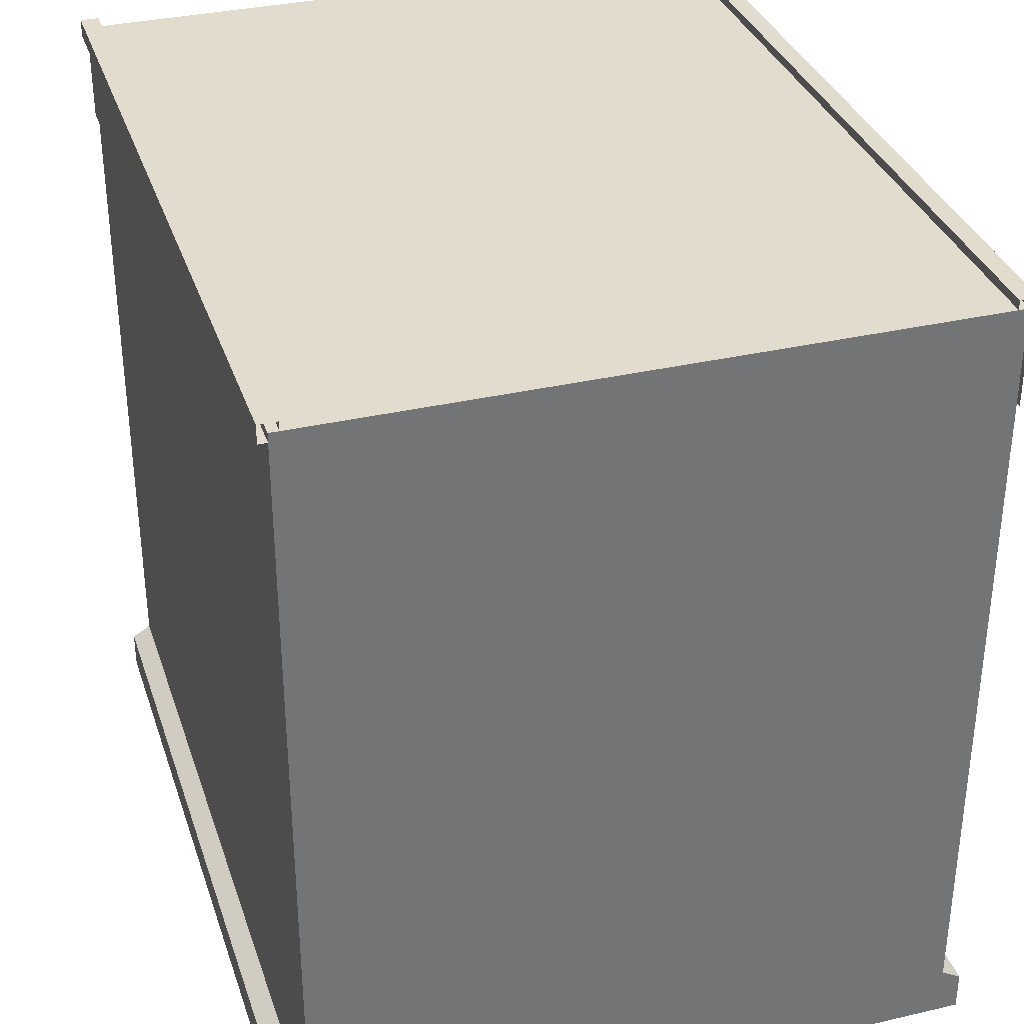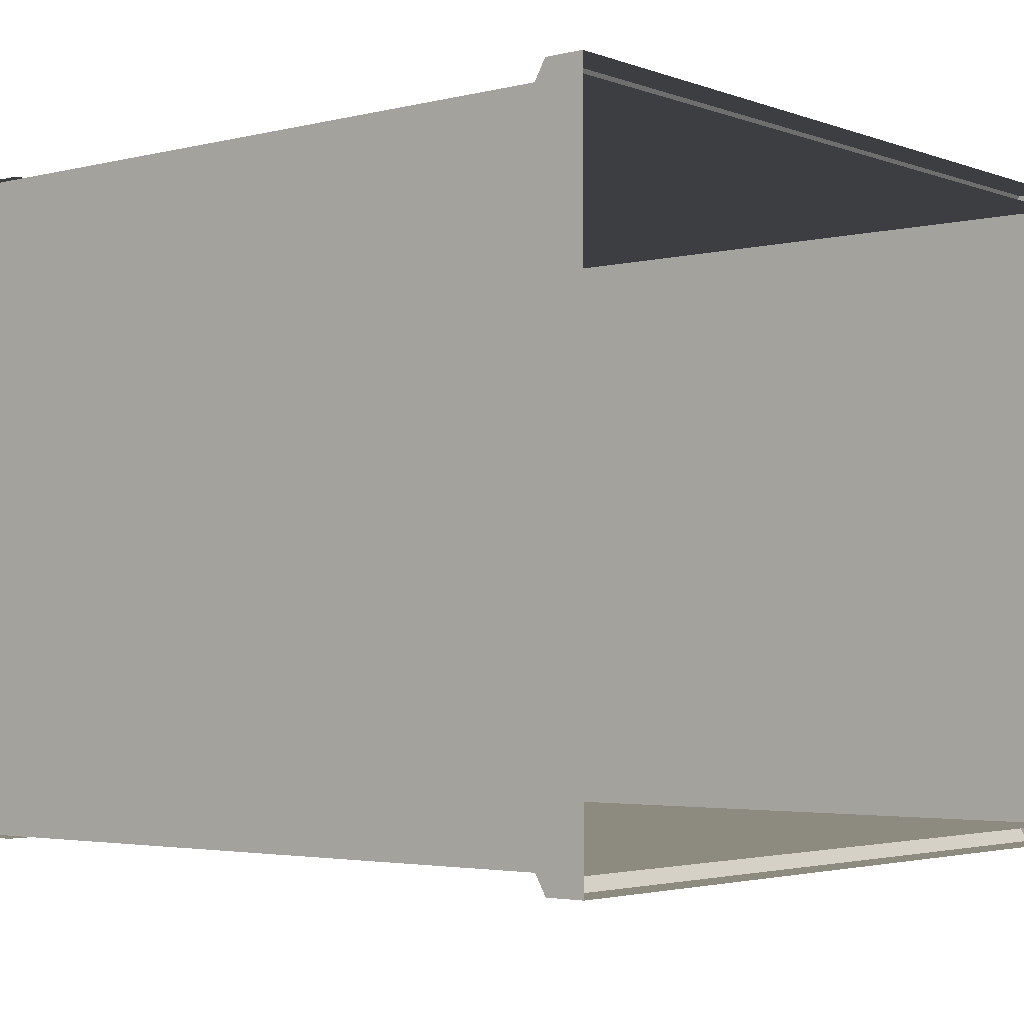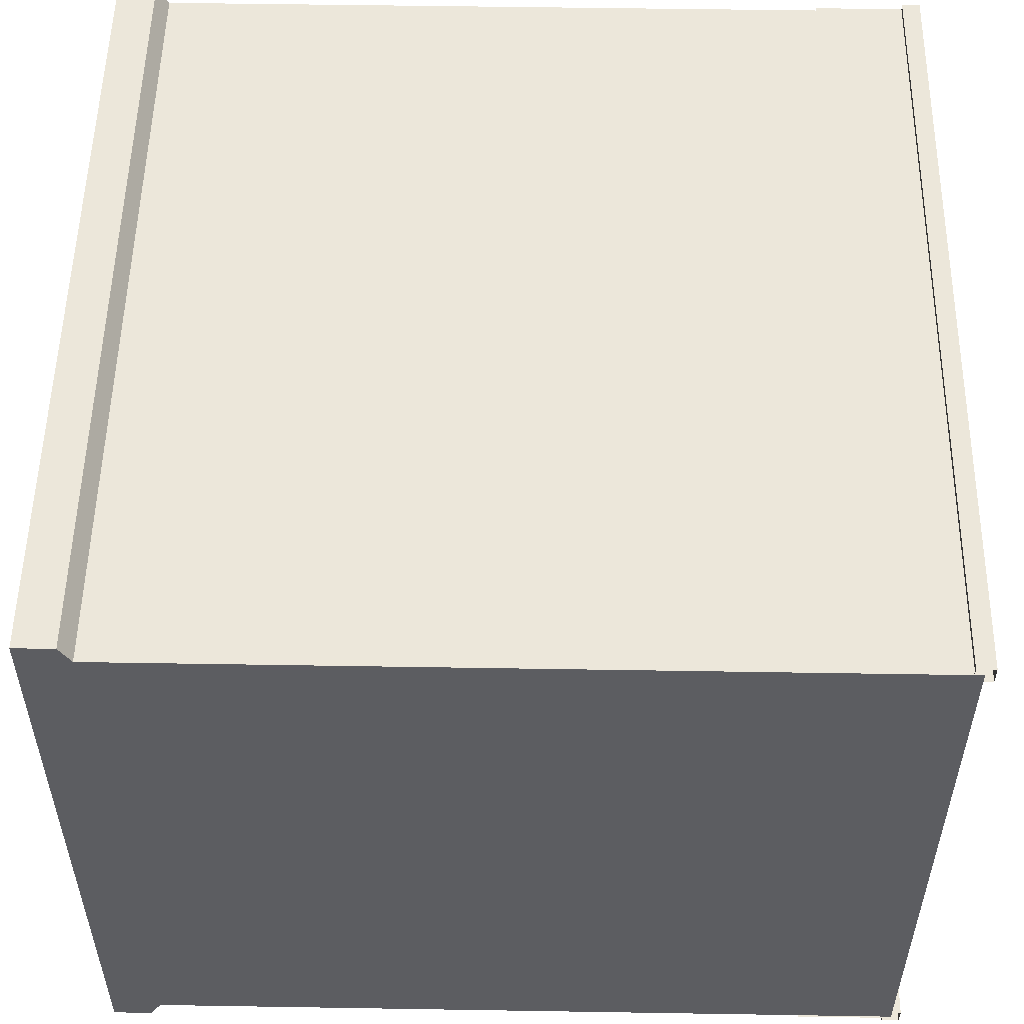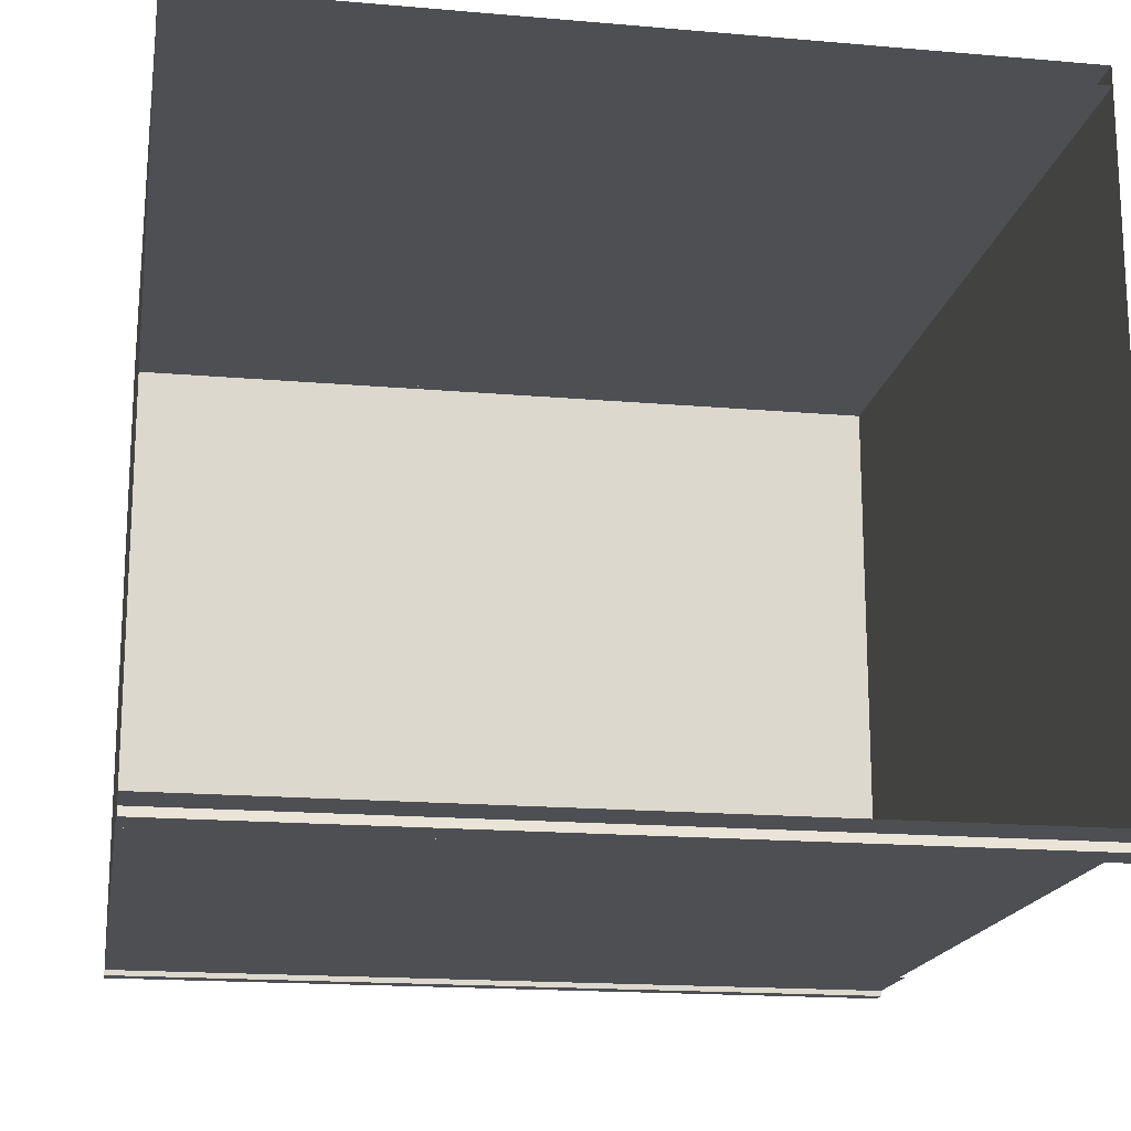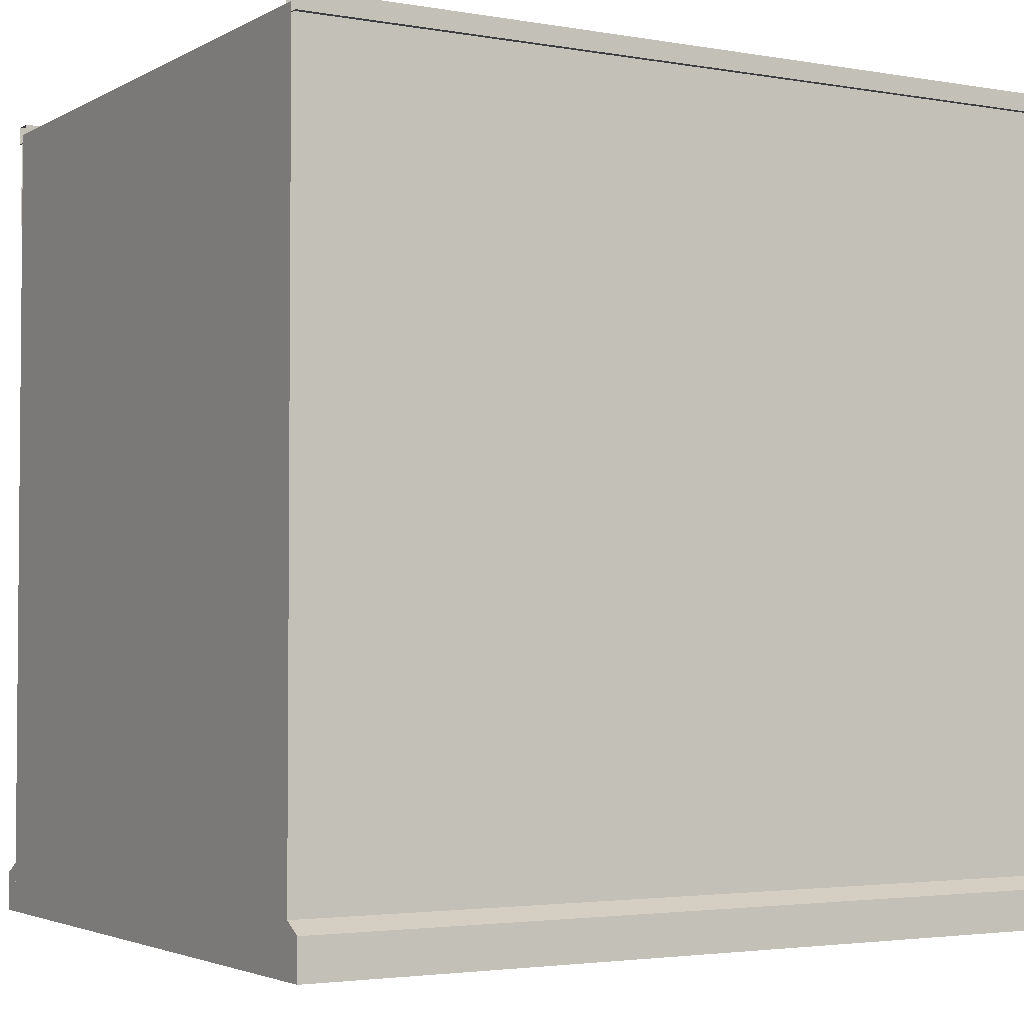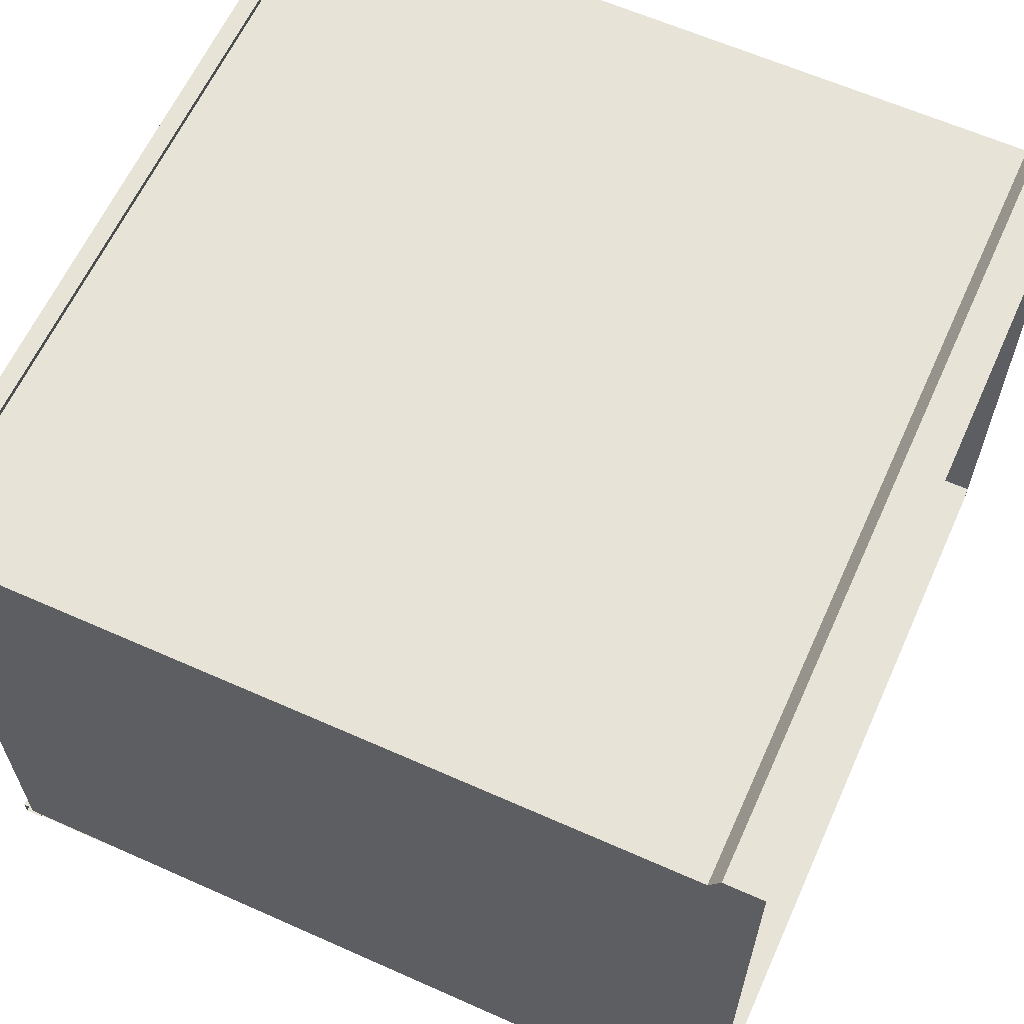
<metadata>
{"format":"obj","ext":"obj","renderer":"f3d","projection":"perspective","resolution":1024,"background":"white","views":[{"elev":34.1,"azim":-107.4,"up":"+Y"},{"elev":-3.3,"azim":-50.4,"up":"+Z"},{"elev":53.2,"azim":91.0,"up":"+Z"},{"elev":-17.6,"azim":-9.7,"up":"+Z"},{"elev":-3.0,"azim":149.4,"up":"+Y"},{"elev":62.3,"azim":-65.7,"up":"+Z"}]}
</metadata>
<code>
g Area_Common_Build_Ruin_Wall_A_01_Lod2
v 5 10 4
v -5 -2.966e-06 4
v -5 10 4
v 5 -2.966e-06 4
v -5 10 -4
v 5 2.966e-06 -4
v 5 10 -4
v -5 2.966e-06 -4
v 5 8.811 4.038
v -5 9.891 4.038
v 5 9.891 4.038
v -5 8.811 4.038
v 5 8.811 -4.038
v -5 9.891 -4.038
v -5 8.811 -4.038
v 5 9.891 -4.038
v 5 -5.274e-06 4
v 5 10 -4
v 5 3.91e-07 -4
v 5 10 4
v -5 3.91e-07 -4
v -5 10 4
v -5 -5.274e-06 4
v -5 10 -4
v 5 0.6195 4
v -5 0.4822 4.238
v -5 0.6195 4
v 5 0.4822 4.238
v -5 -3.426e-06 4.239
v 5 0.4822 4.238
v 5 -1.748e-06 4.239
v -5 0.4822 4.238
v -5 -3.426e-06 4.239
v -5 0.6195 4
v -5 0.4822 4.238
v -5 -3.338e-07 4
v 5 -3.338e-07 4
v 5 0.4822 4.238
v 5 0.6195 4
v 5 -1.748e-06 4.239
v -5 0.4822 -4.238
v 5 0.6195 -4
v -5 0.6195 -4
v 5 0.4822 -4.238
v -5 -2.315e-06 -4.239
v 5 0.4822 -4.238
v -5 0.4822 -4.238
v 5 -6.361e-07 -4.239
v -5 7.153e-07 -4
v -5 0.4822 -4.238
v -5 0.6195 -4
v -5 -2.315e-06 -4.239
v 5 -6.361e-07 -4.239
v 5 0.6195 -4
v 5 0.4822 -4.238
v 5 7.153e-07 -4
v -5 9.891 -4.107
v 5 10.11 -4.107
v -5 10.11 -4.107
v 5 9.891 -4.107
v -5 10.11 -4.107
v 5 10.11 -3.883
v -5 10.11 -3.883
v 5 10.11 -4.107
v -5 10.11 -3.883
v 5 10 -3.883
v -5 10 -3.883
v 5 10.11 -3.883
v -5 9.891 -4
v 5 9.891 -4.107
v -5 9.891 -4.107
v 5 9.891 -4
v -5 9.891 4.107
v 5 10.11 4.107
v 5 9.891 4.107
v -5 10.11 4.107
v -5 10.11 4.107
v 5 10.11 3.883
v 5 10.11 4.107
v -5 10.11 3.883
v -5 10.11 3.883
v 5 10 3.883
v 5 10.11 3.883
v -5 10 3.883
v -5 9.891 4
v 5 9.891 4.107
v 5 9.891 4
v -5 9.891 4.107
v -5 10 -4
v 5 10 4
v -5 10 4
v 5 10 -4
g Area_Common_Build_Ruin_Wall_A_01_Lod2_0
f 3 2 1
f 4 1 2
f 7 6 5
f 8 5 6
f 11 10 9
f 12 9 10
f 15 14 13
f 16 13 14
f 19 18 17
f 20 17 18
f 23 22 21
f 24 21 22
f 27 26 25
f 28 25 26
f 31 30 29
f 32 29 30
f 35 34 33
f 36 33 34
f 39 38 37
f 40 37 38
f 43 42 41
f 44 41 42
f 47 46 45
f 48 45 46
f 51 50 49
f 52 49 50
f 55 54 53
f 56 53 54
f 59 58 57
f 60 57 58
f 63 62 61
f 64 61 62
f 67 66 65
f 68 65 66
f 71 70 69
f 72 69 70
f 75 74 73
f 76 73 74
f 79 78 77
f 80 77 78
f 83 82 81
f 84 81 82
f 87 86 85
f 88 85 86
f 91 90 89
f 92 89 90

</code>
